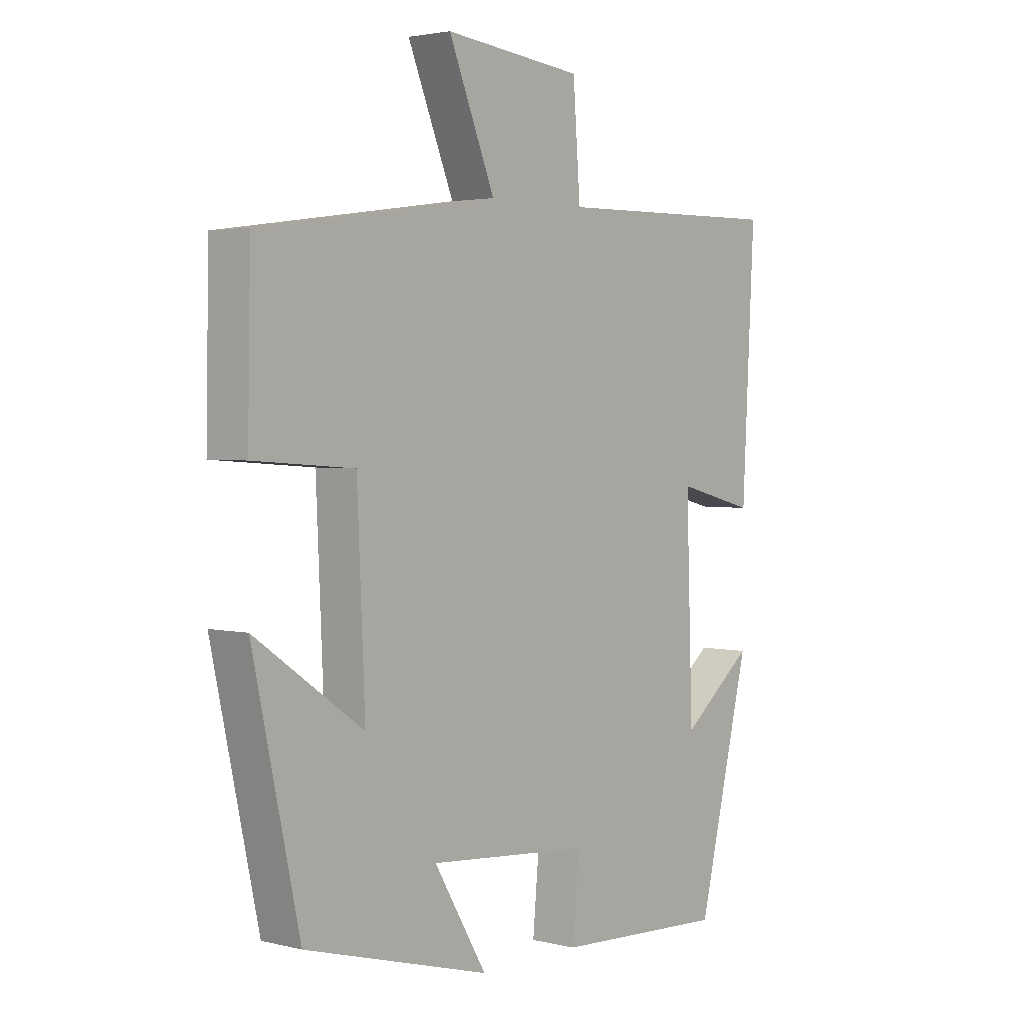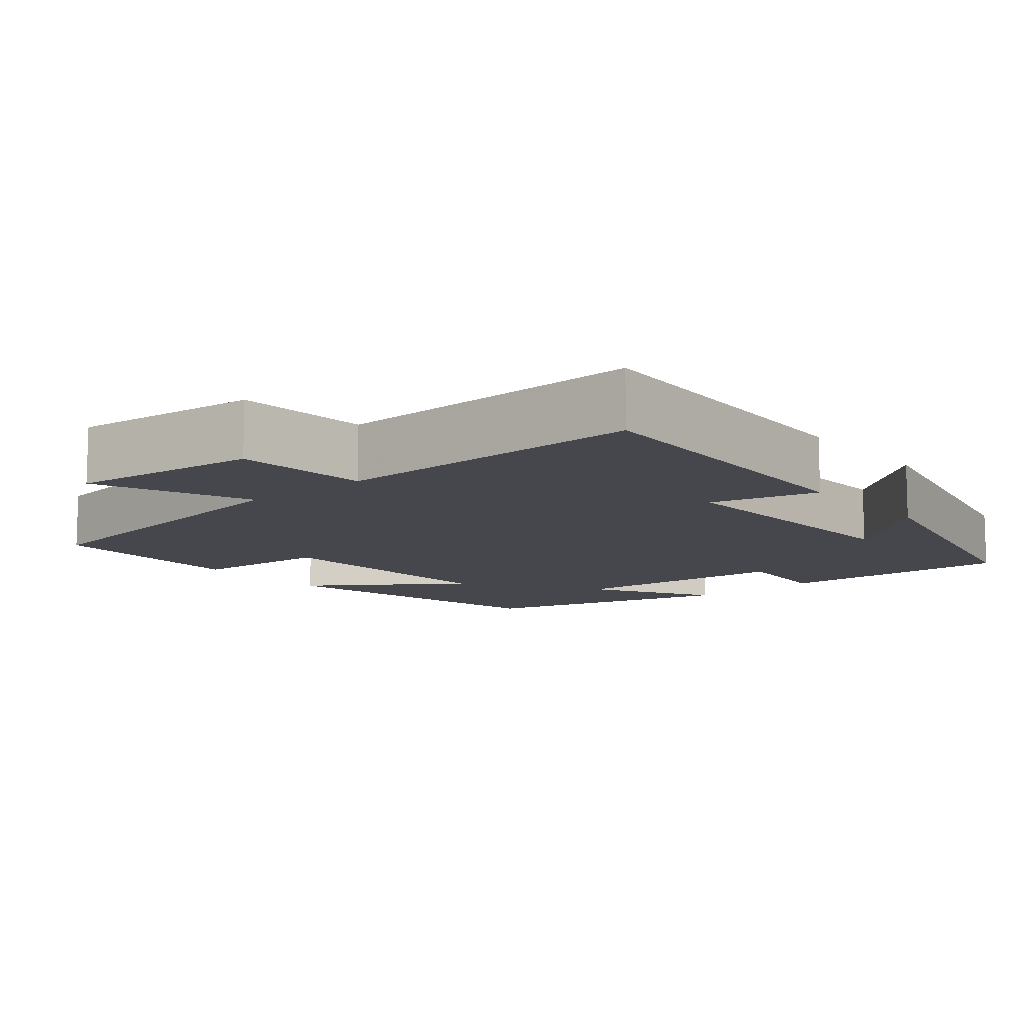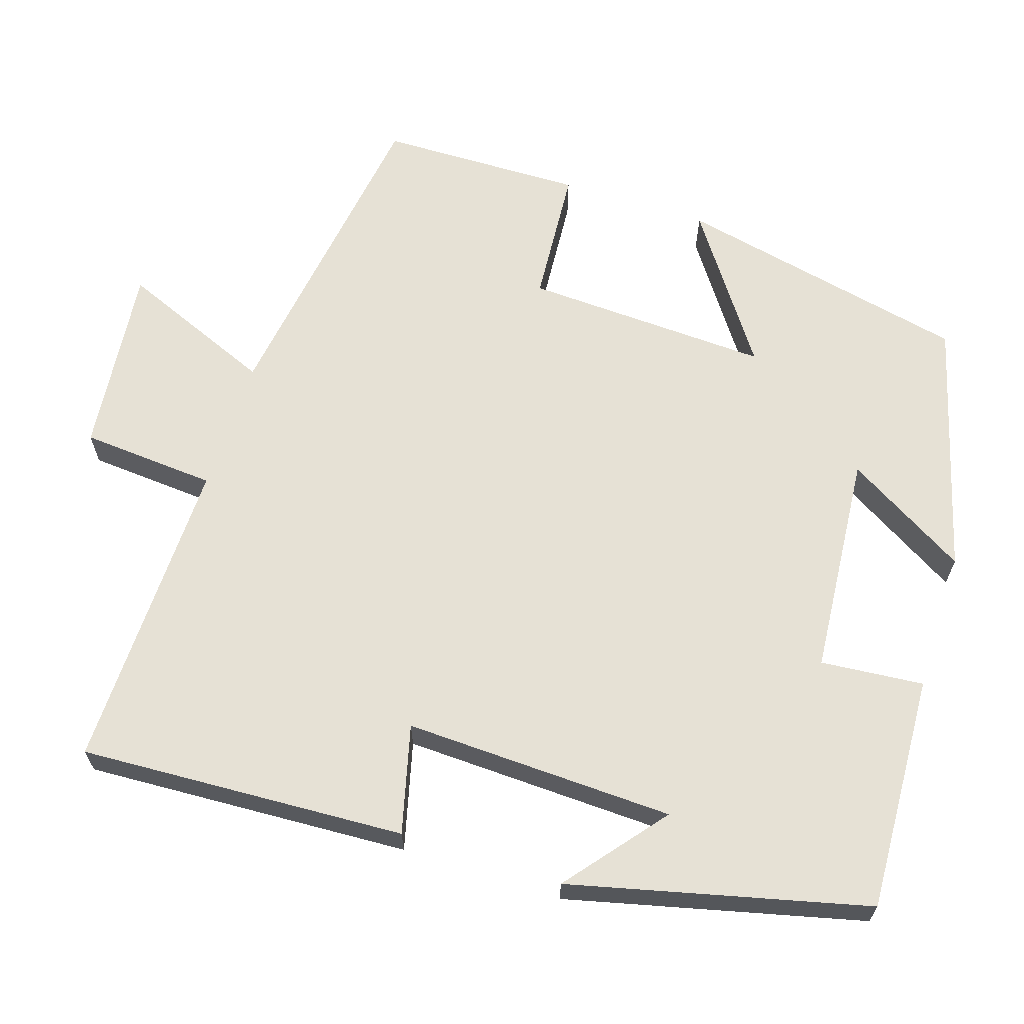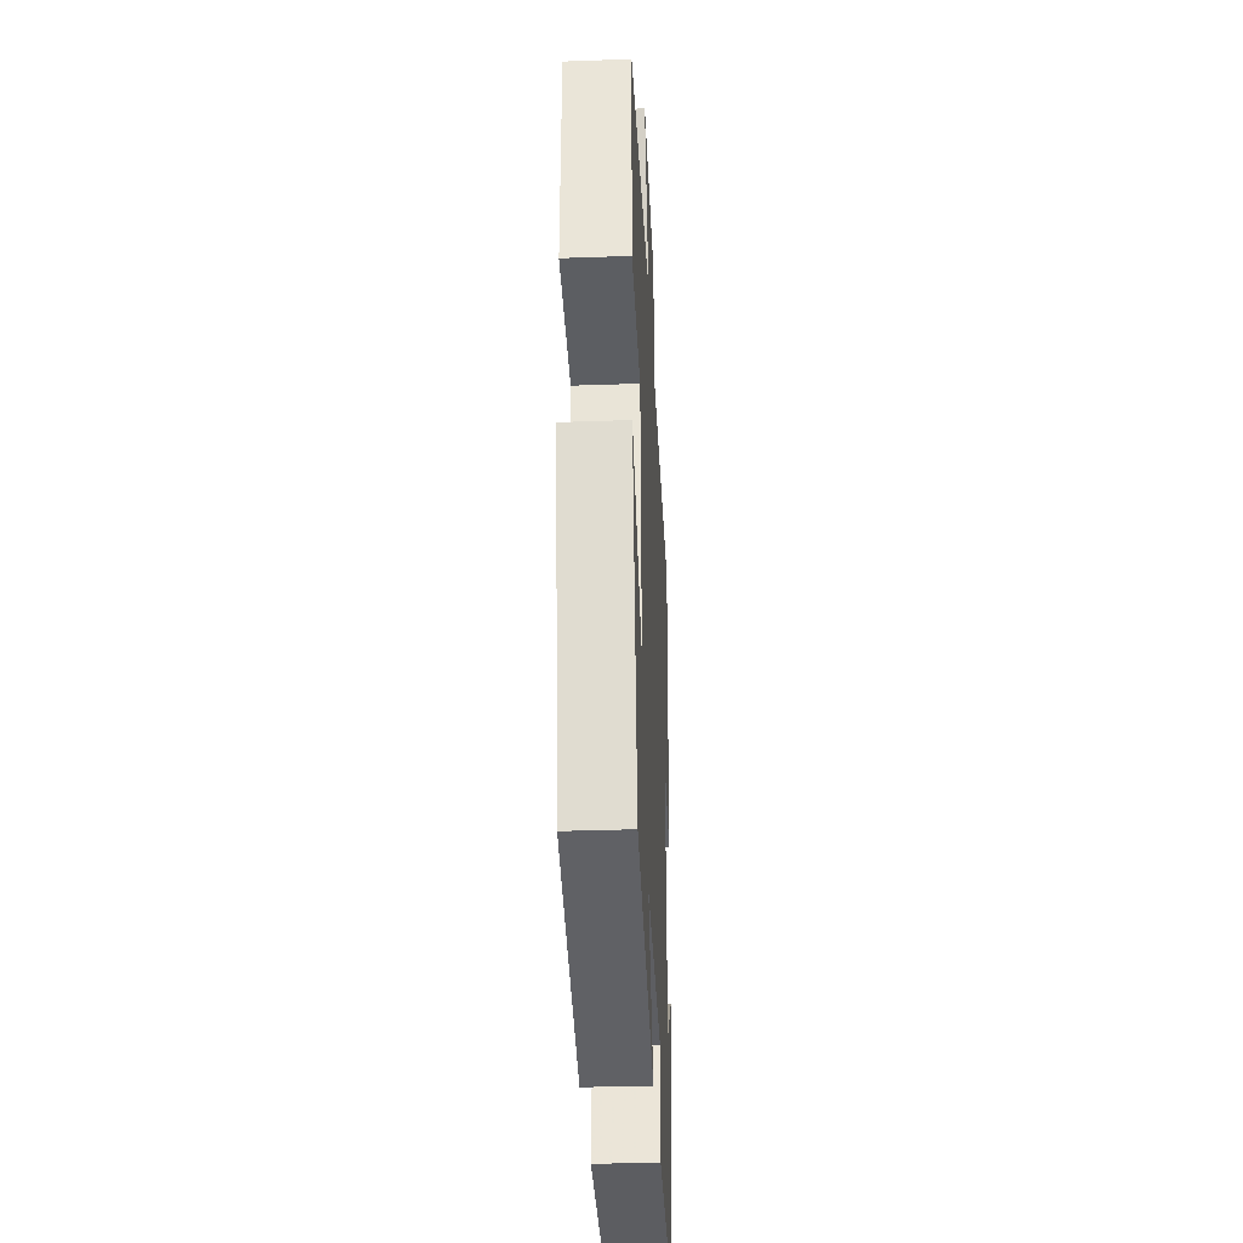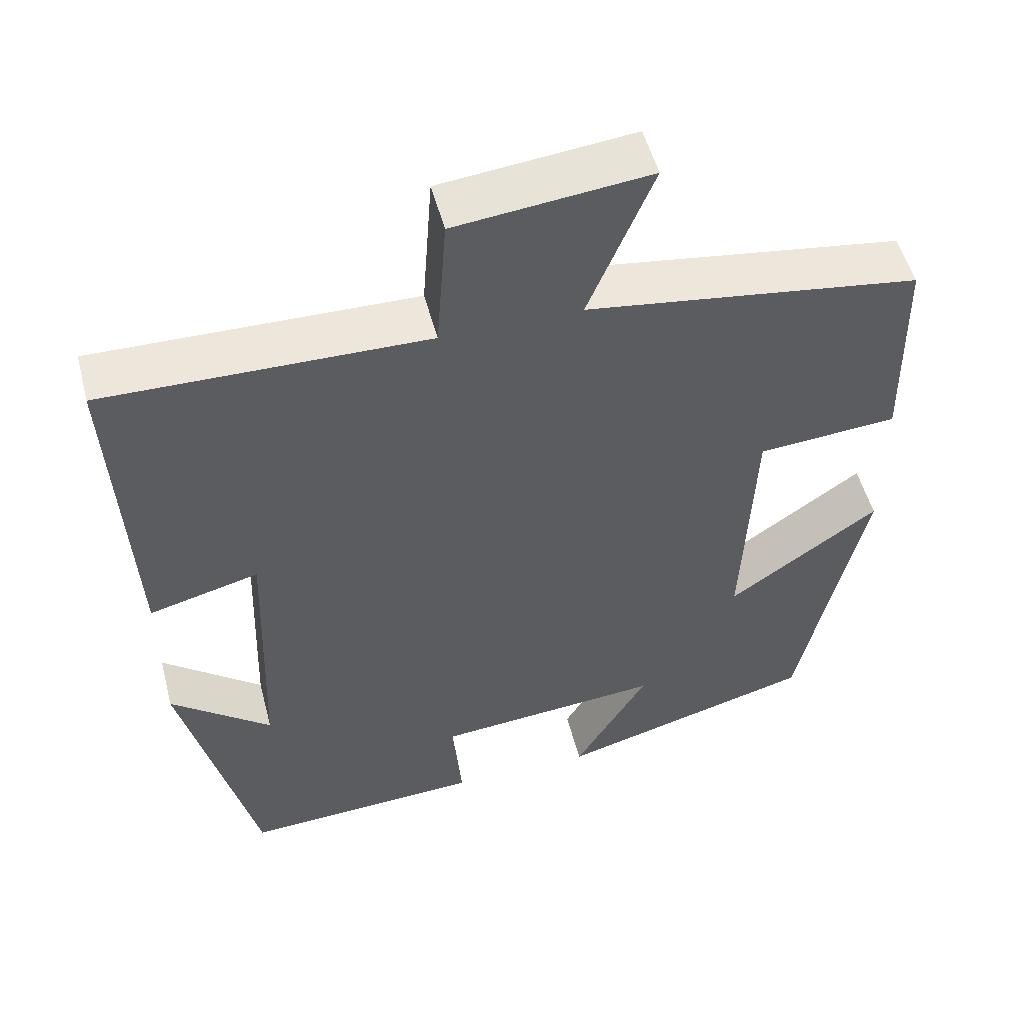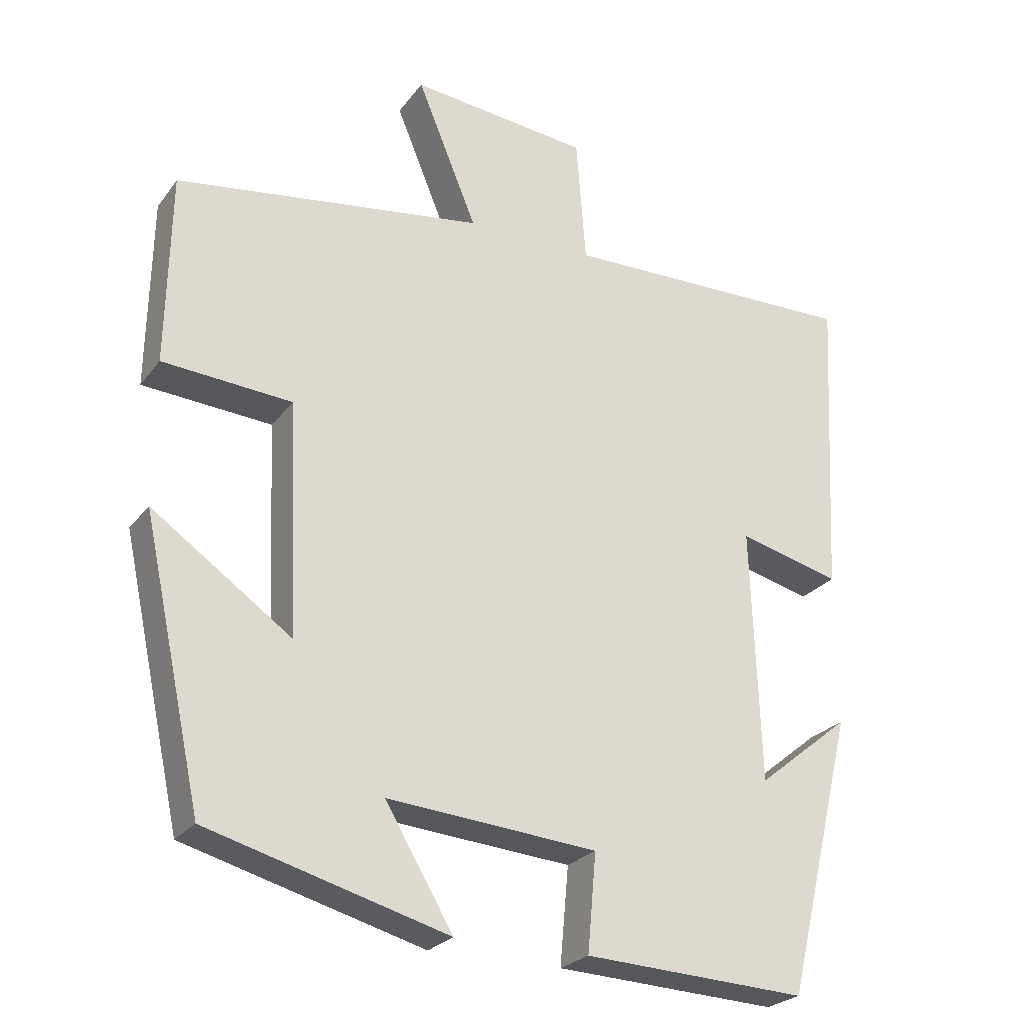
<metadata>
{"format":"obj","ext":"obj","renderer":"f3d","projection":"perspective","resolution":1024,"background":"white","views":[{"elev":2.7,"azim":-49.9,"up":"+Z"},{"elev":-11.0,"azim":40.1,"up":"+Y"},{"elev":64.7,"azim":107.9,"up":"+Y"},{"elev":-33.7,"azim":-87.2,"up":"+Z"},{"elev":52.0,"azim":165.4,"up":"+Z"},{"elev":-25.2,"azim":-28.0,"up":"+Z"}]}
</metadata>
<code>
v 0.406 0.07 -0.515
v 0.098 0.07 -0.5
v 0.11 0.07 -0.366
v -0.18 0.07 -0.342
v -0.086 0.07 -0.5
v -0.417 0.07 -0.409
v -0.5 0.07 -0.026
v -0.307 0.07 -0.161
v -0.321 0.07 0.159
v -0.5 0.07 0.172
v -0.495 0.07 0.438
v -0.068 0.07 0.5
v -0.151 0.07 0.702
v 0.097 0.07 0.676
v 0.11 0.07 0.5
v 0.522 0.07 0.508
v 0.5 0.07 0.083
v 0.359 0.07 0.119
v 0.371 0.07 -0.233
v 0.5 0.07 -0.129
v 0.406 0 -0.515
v 0.098 0 -0.5
v 0.11 0 -0.366
v -0.18 0 -0.342
v -0.086 0 -0.5
v -0.417 0 -0.409
v -0.5 0 -0.026
v -0.307 0 -0.161
v -0.321 0 0.159
v -0.5 0 0.172
v -0.495 0 0.438
v -0.068 0 0.5
v -0.151 0 0.702
v 0.097 0 0.676
v 0.11 0 0.5
v 0.522 0 0.508
v 0.5 0 0.083
v 0.359 0 0.119
v 0.371 0 -0.233
v 0.5 0 -0.129
f 19 20 1 2
f 18 19 2 3
f 15 16 17 18
f 15 18 3 4
f 12 13 14 15
f 11 12 15
f 10 11 15
f 9 10 15
f 8 9 15 4
f 6 7 8
f 5 6 8
f 4 5 8
f 22 21 40 39
f 23 22 39 38
f 38 37 36 35
f 24 23 38 35
f 35 34 33 32
f 35 32 31
f 35 31 30
f 35 30 29
f 24 35 29 28
f 28 27 26
f 28 26 25
f 28 25 24
f 1 21 22 2
f 2 22 23 3
f 3 23 24 4
f 4 24 25 5
f 5 25 26 6
f 6 26 27 7
f 7 27 28 8
f 8 28 29 9
f 9 29 30 10
f 10 30 31 11
f 11 31 32 12
f 12 32 33 13
f 13 33 34 14
f 14 34 35 15
f 15 35 36 16
f 16 36 37 17
f 17 37 38 18
f 18 38 39 19
f 19 39 40 20
f 20 40 21 1

</code>
